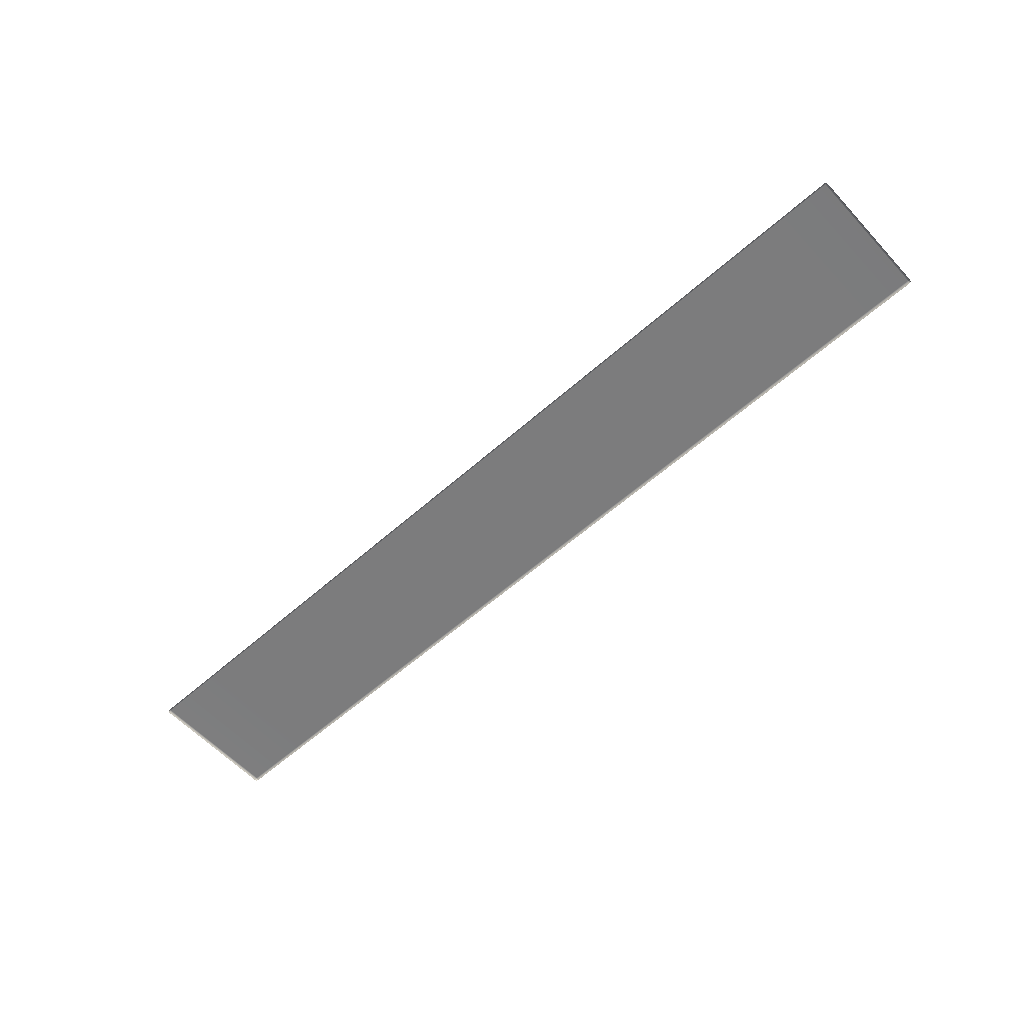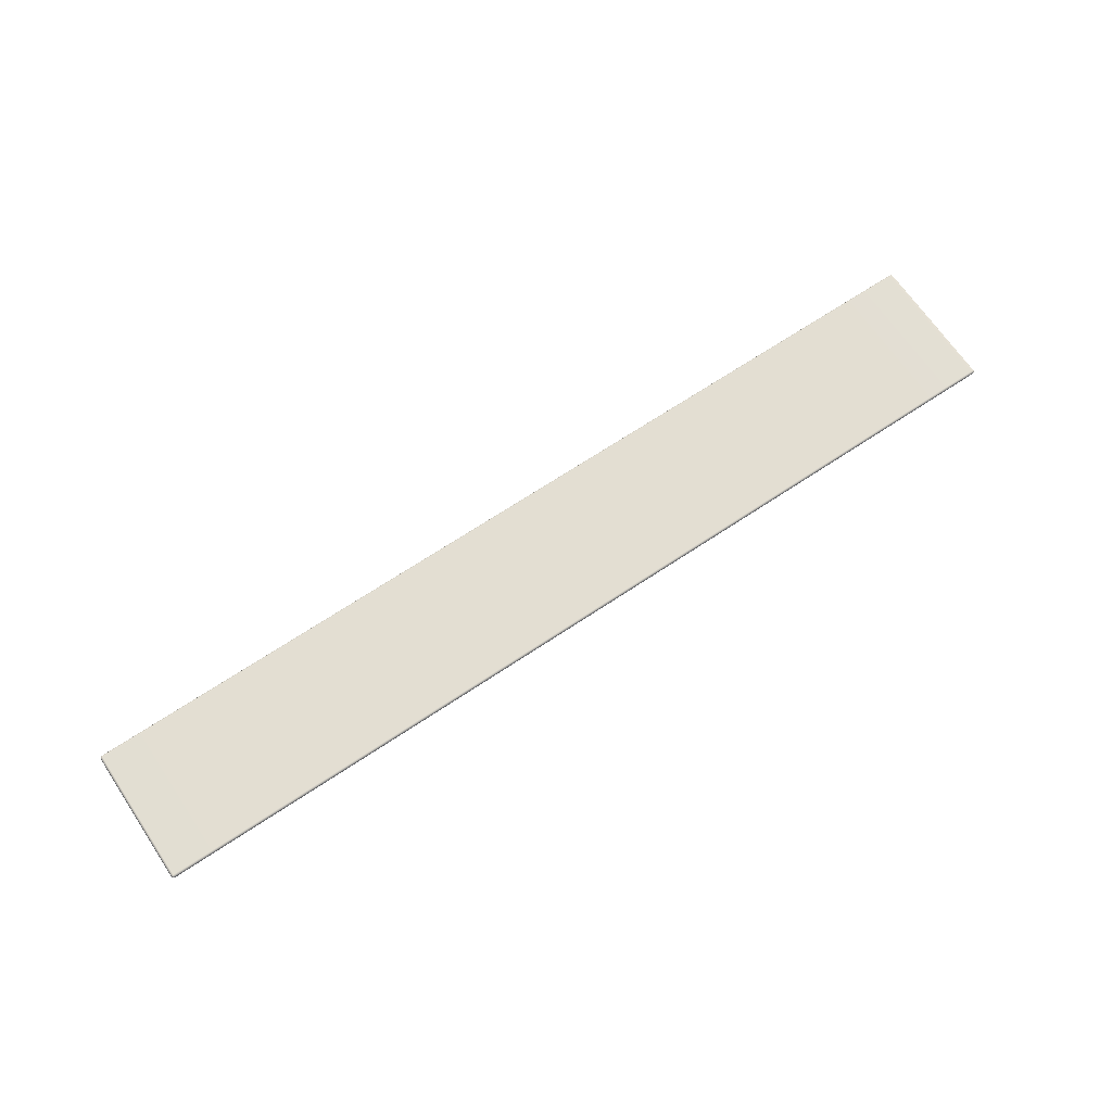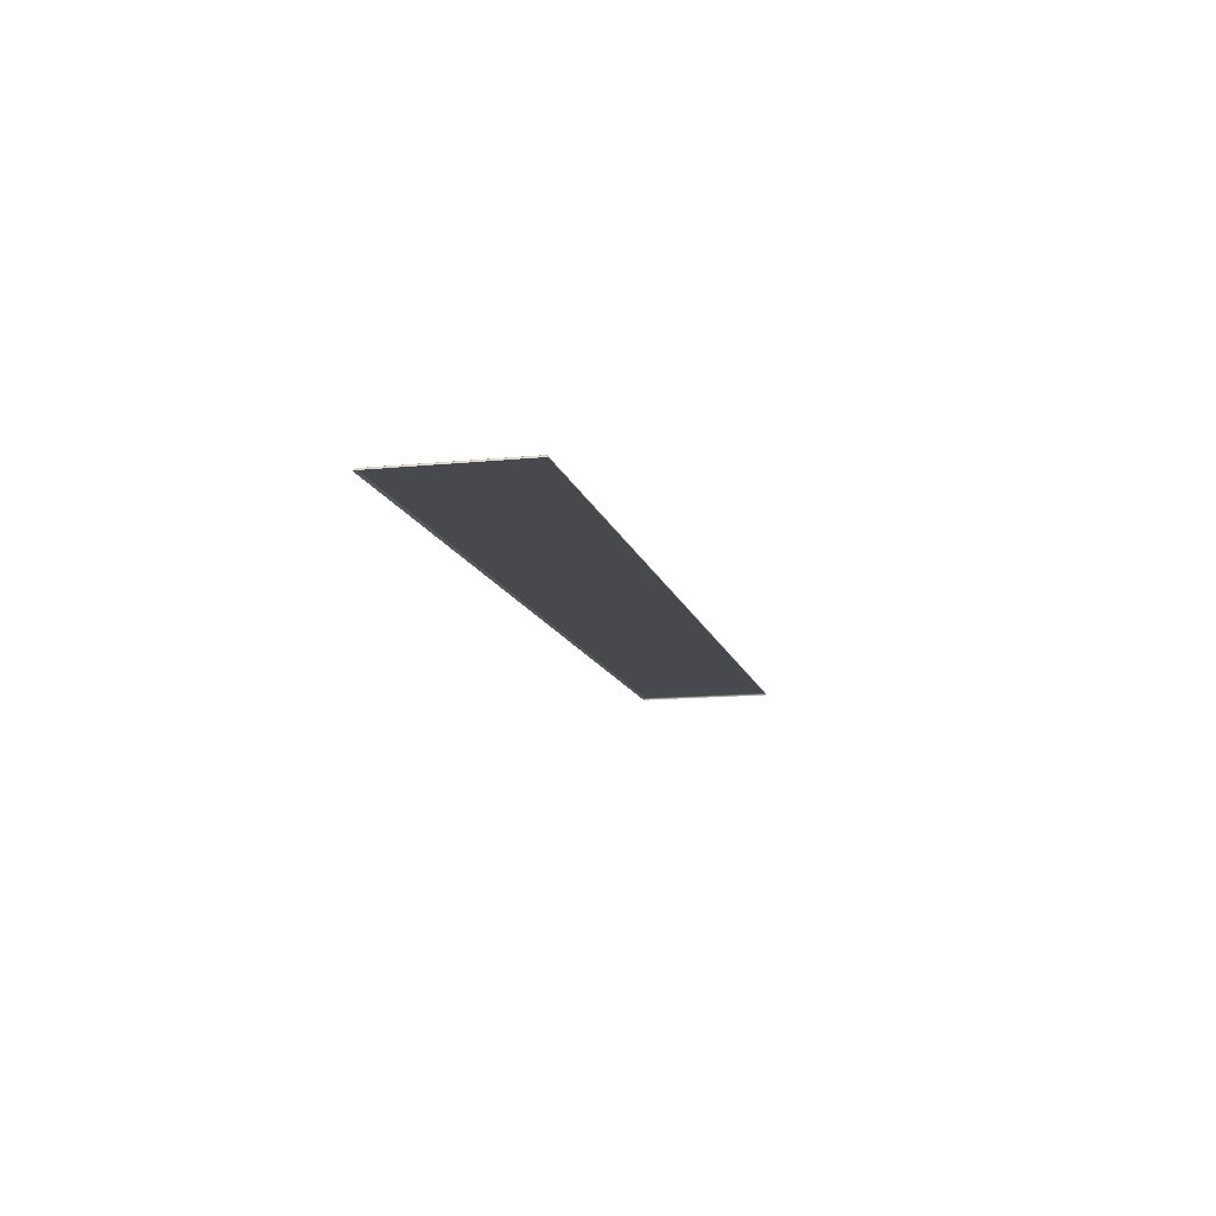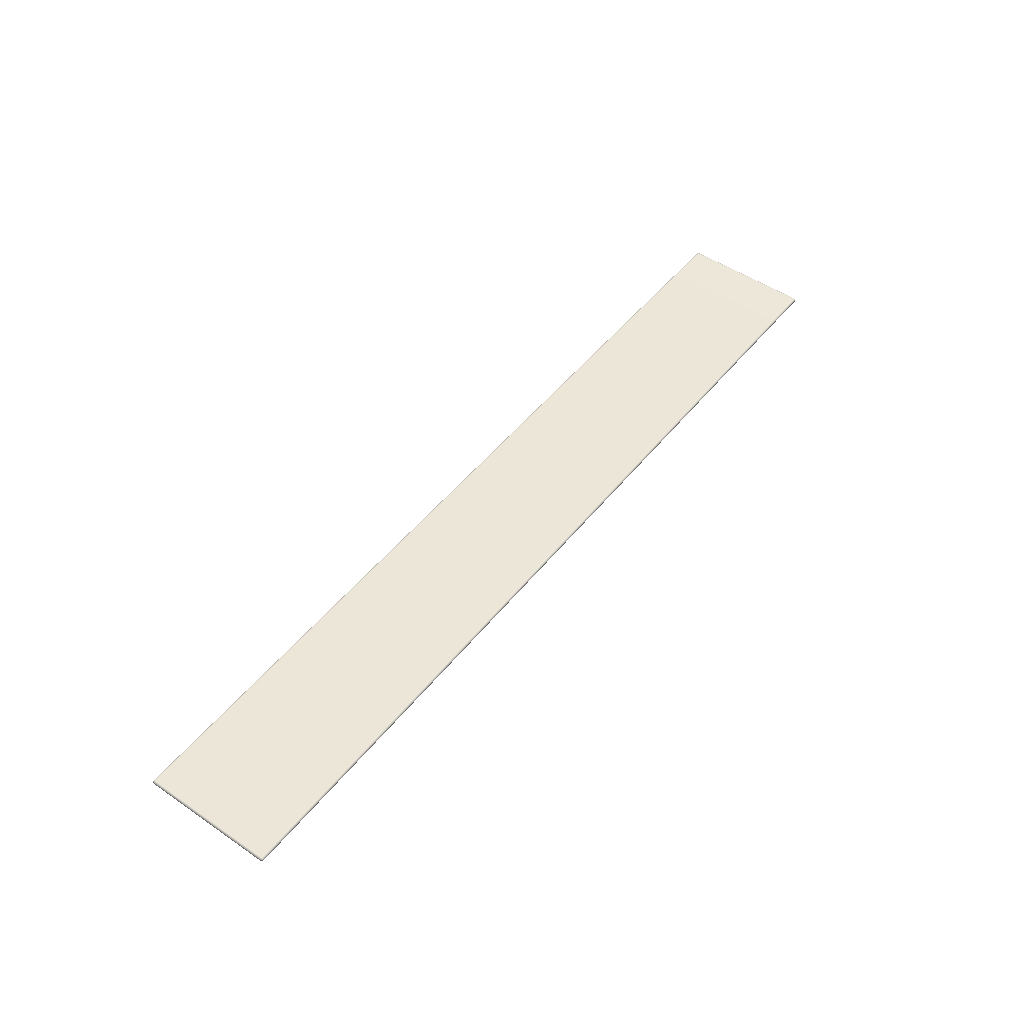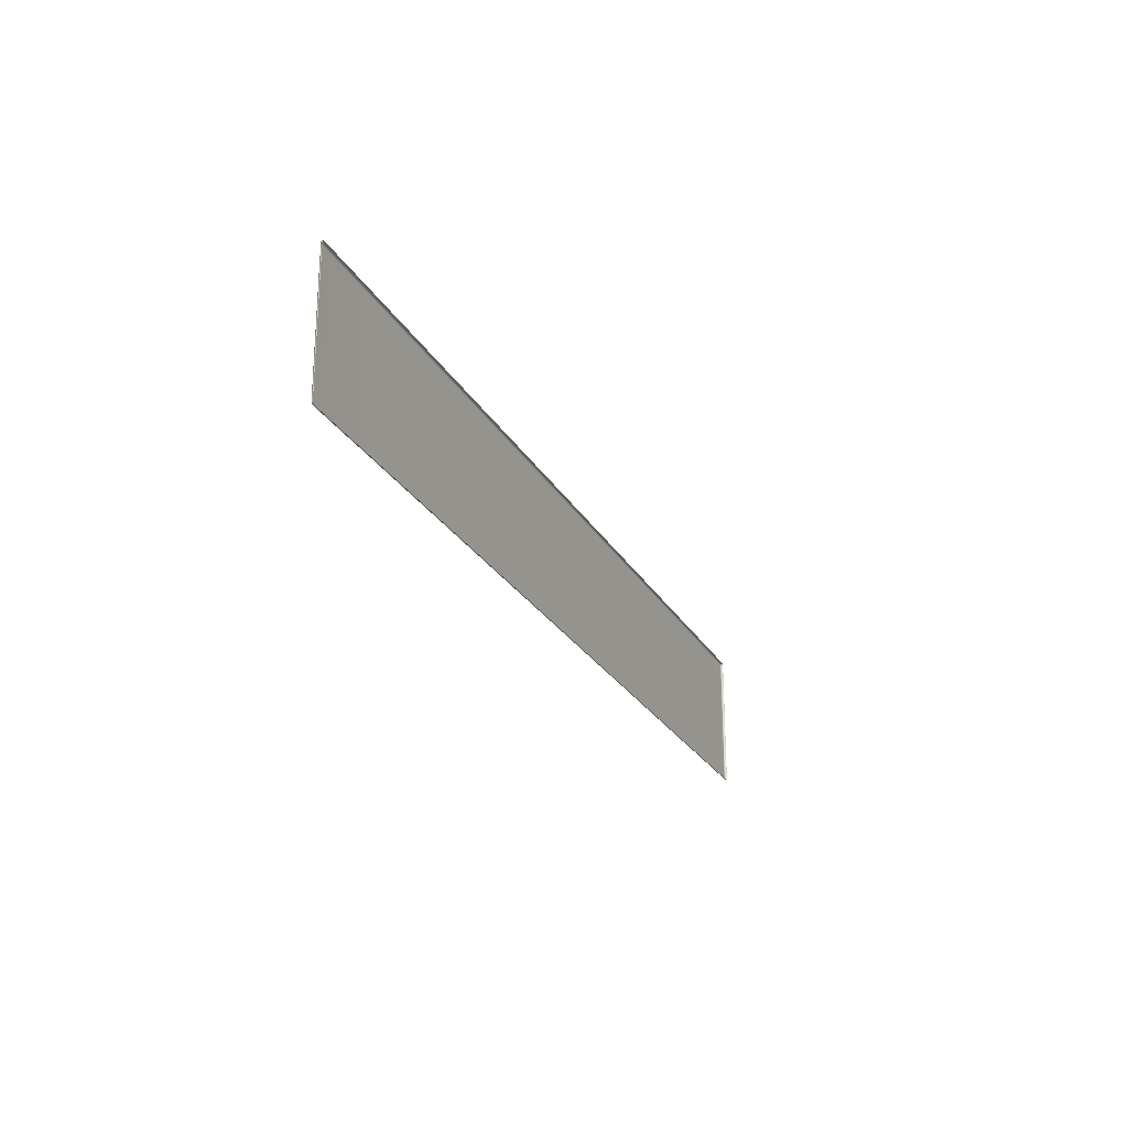
<metadata>
{"format":"obj","ext":"obj","renderer":"f3d","projection":"perspective","resolution":1024,"background":"white","views":[{"elev":-59.0,"azim":42.4,"up":"+Y"},{"elev":67.4,"azim":146.1,"up":"+Y"},{"elev":-12.5,"azim":103.3,"up":"+Y"},{"elev":49.5,"azim":127.0,"up":"+Y"},{"elev":-24.2,"azim":-67.4,"up":"+Z"}]}
</metadata>
<code>
g ENV_S05_FinishPlatform_FinishLine_Small_MO
v -9.862 2.413 9.227
v -9.862 2.377 9.241
v -9.897 2.377 9.227
v -8.26 2.377 9.241
v -8.26 2.413 9.227
v 8.365 2.377 9.241
v 8.365 2.413 9.227
v 10.01 2.377 9.241
v 10.01 2.413 9.227
v 10.05 2.377 9.227
v -9.891 2.406 9.22
v -9.897 2.413 9.191
v -9.912 2.377 9.191
v -9.862 2.427 9.191
v -8.26 2.427 9.191
v -9.897 2.413 7.761
v -9.912 2.377 7.761
v 8.365 2.427 9.191
v -9.862 2.427 7.761
v -8.26 2.427 7.761
v -9.897 2.413 6.33
v -9.912 2.377 6.33
v -9.897 2.377 6.295
v -9.862 2.427 6.33
v -8.26 2.427 6.33
v -9.862 2.413 6.295
v -9.891 2.406 6.301
v -9.862 2.377 6.28
v -8.26 2.413 6.295
v -8.26 2.377 6.28
v 8.365 2.427 6.33
v 8.365 2.413 6.295
v 8.365 2.377 6.28
v 8.365 2.427 7.761
v 10.01 2.413 6.295
v 10.01 2.377 6.28
v 10.05 2.377 6.295
v 10.01 2.427 6.33
v 10.01 2.427 9.191
v 10.01 2.427 7.761
v 10.05 2.413 6.33
v 10.04 2.406 6.301
v 10.06 2.377 6.33
v 10.05 2.413 7.761
v 10.06 2.377 7.761
v 10.06 2.377 9.191
v 10.05 2.413 9.191
v 10.04 2.406 9.22
g ENV_S05_FinishPlatform_FinishLine_Small_MO_0
f 3 2 1
f 1 2 4
f 5 1 4
f 5 4 6
f 7 5 6
f 7 6 8
f 9 7 8
f 9 8 10
f 11 3 1
f 11 12 3
f 11 1 12
f 12 13 3
f 14 1 5
f 1 14 12
f 15 5 7
f 15 14 5
f 13 12 16
f 17 13 16
f 18 15 7
f 18 7 9
f 12 14 19
f 16 12 19
f 14 15 20
f 20 15 18
f 19 14 20
f 17 16 21
f 22 17 21
f 23 22 21
f 16 19 24
f 21 16 24
f 24 19 25
f 19 20 25
f 21 24 26
f 26 24 25
f 27 23 21
f 27 21 26
f 27 26 23
f 26 28 23
f 28 26 29
f 29 26 25
f 30 28 29
f 31 25 20
f 29 25 31
f 30 29 32
f 32 29 31
f 33 30 32
f 34 31 20
f 34 20 18
f 33 32 35
f 36 33 35
f 37 36 35
f 32 31 38
f 38 31 34
f 35 32 38
f 34 18 39
f 39 18 9
f 40 38 34
f 40 34 39
f 35 38 41
f 38 40 41
f 42 37 35
f 42 35 41
f 42 41 37
f 41 43 37
f 40 44 41
f 43 41 44
f 40 39 44
f 45 43 44
f 45 44 46
f 39 47 44
f 44 47 46
f 47 39 9
f 10 46 47
f 48 9 10
f 48 10 47
f 48 47 9

</code>
